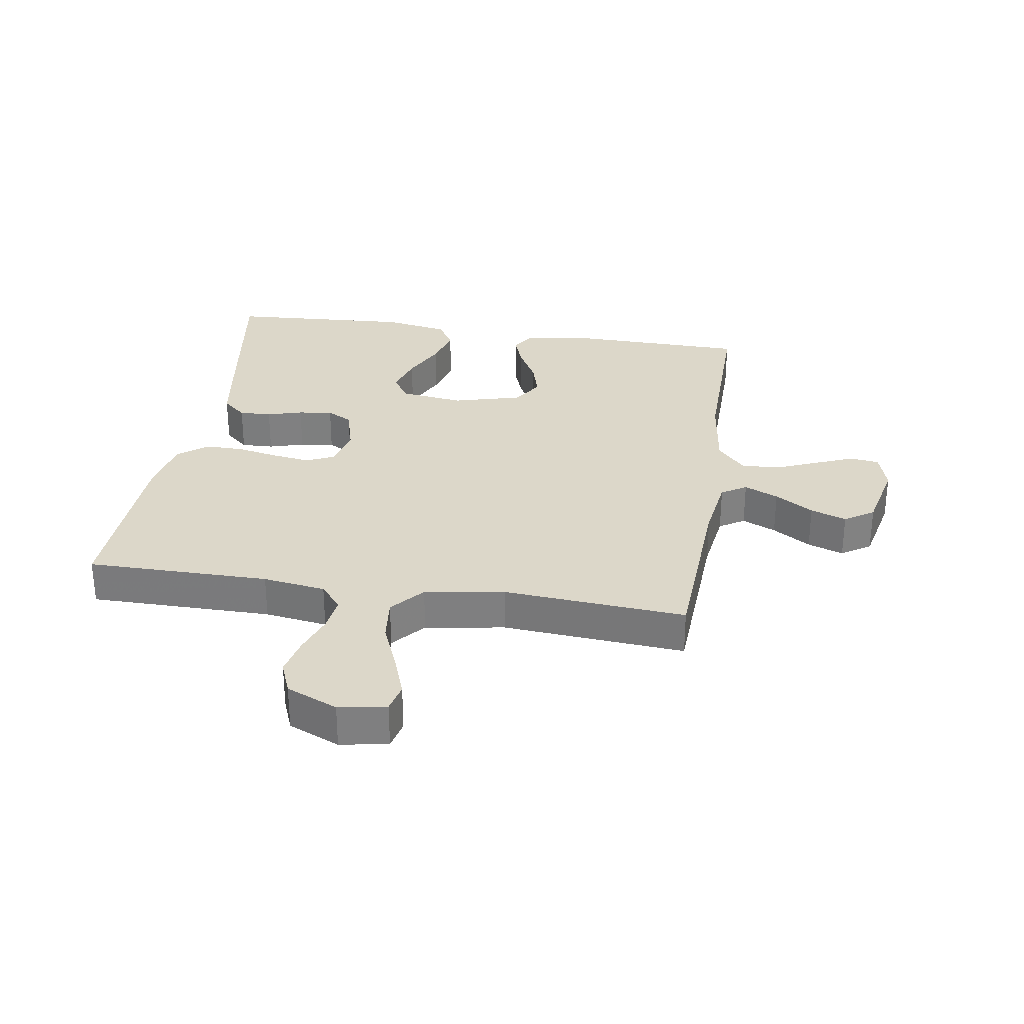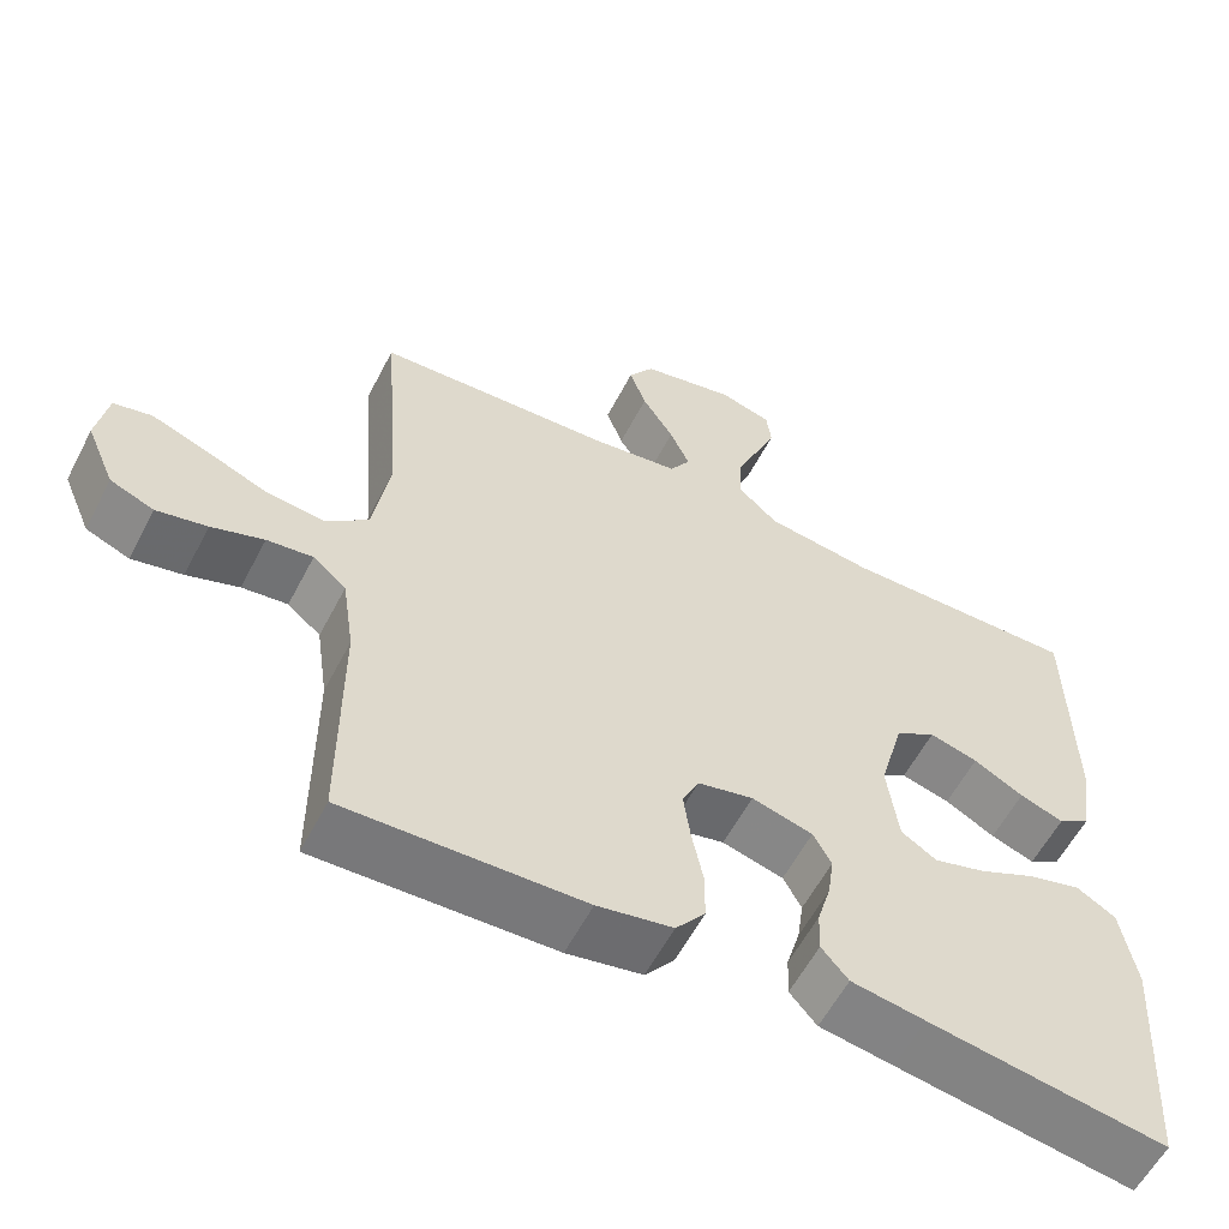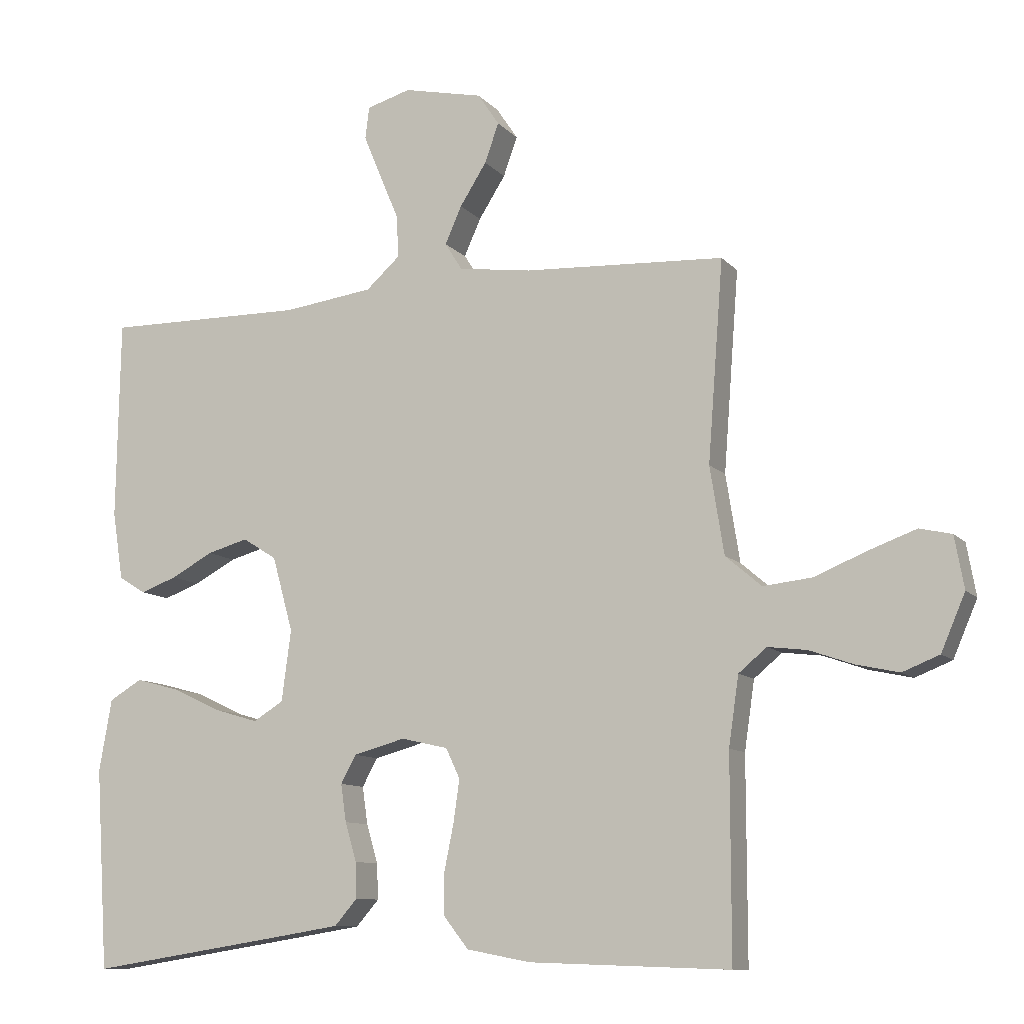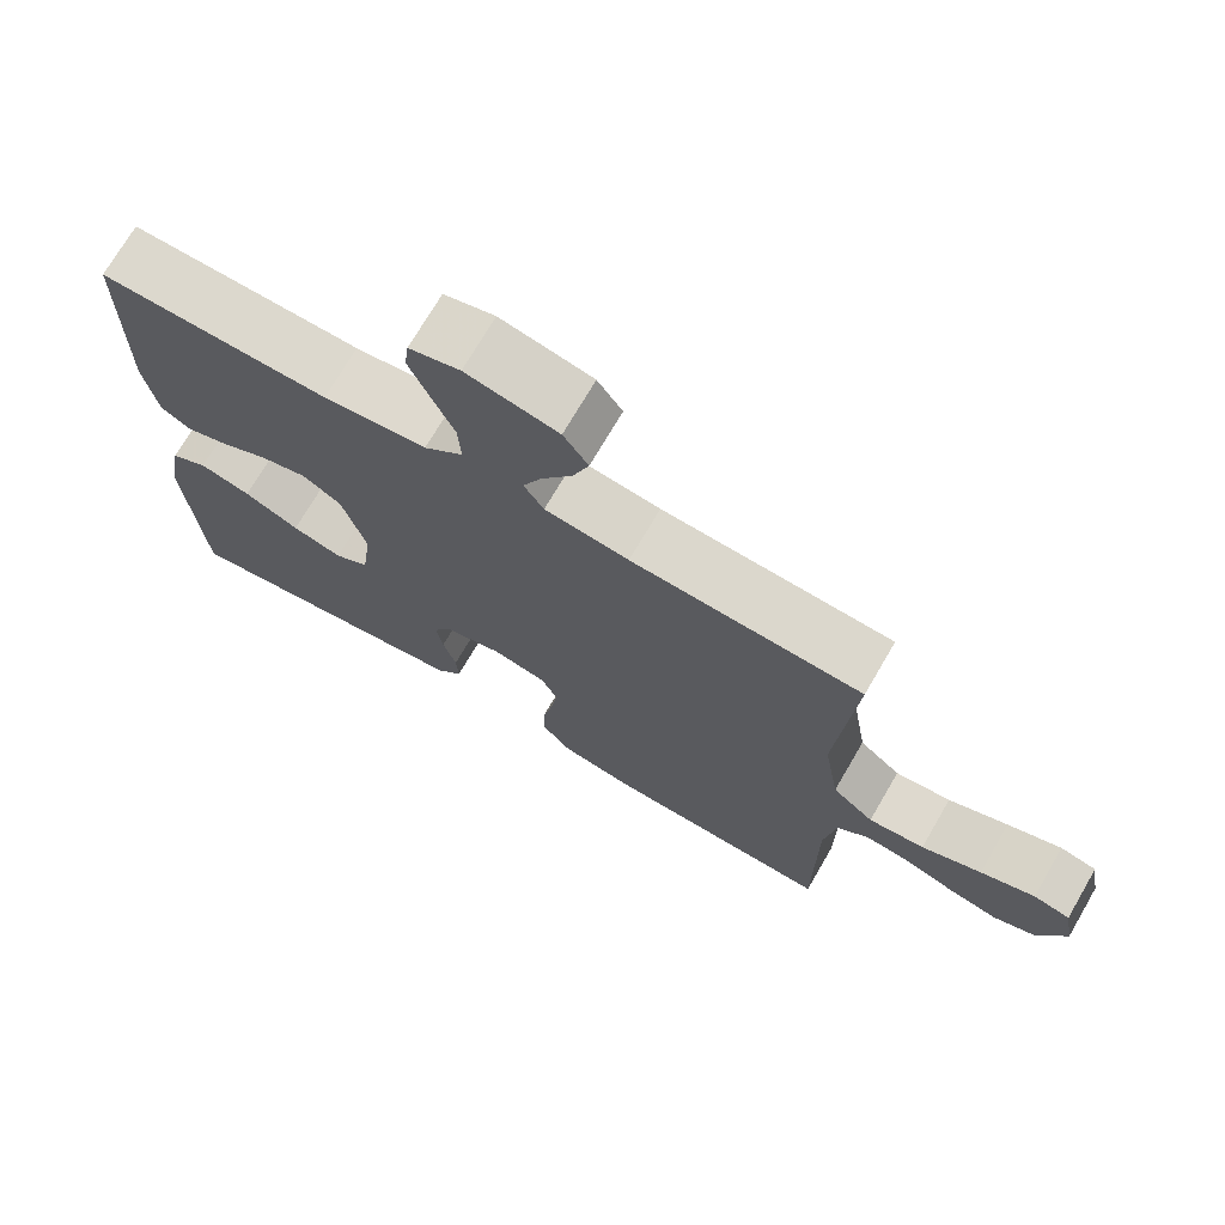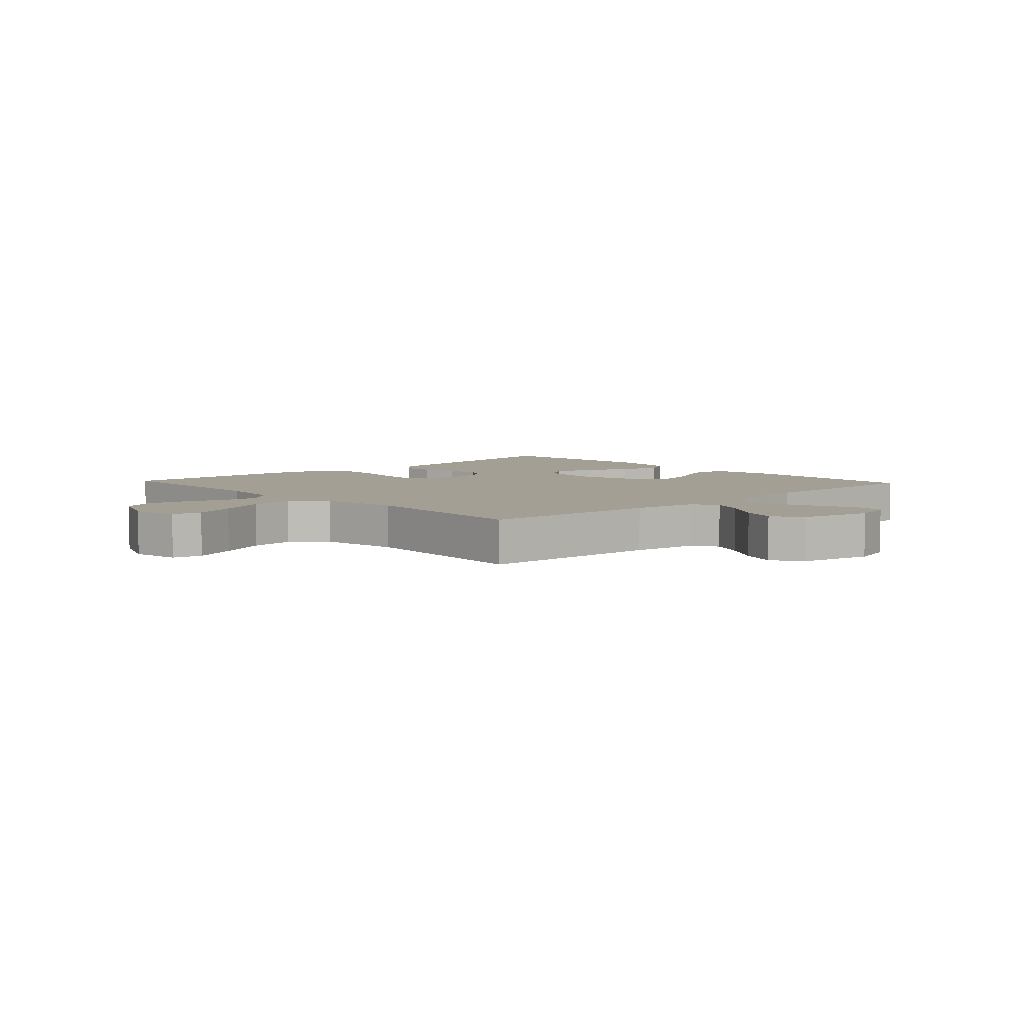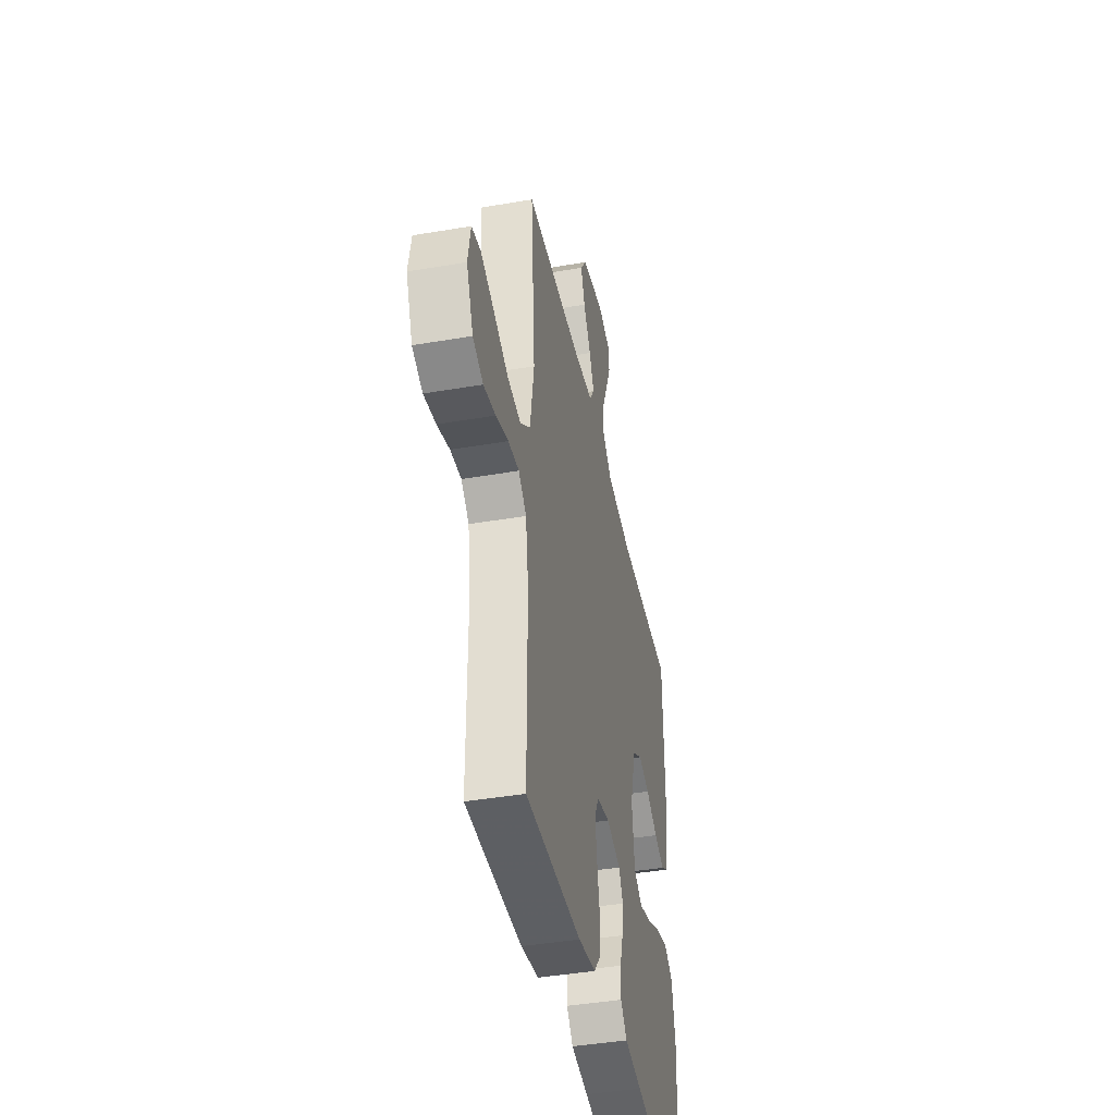
<metadata>
{"format":"obj","ext":"obj","renderer":"f3d","projection":"perspective","resolution":1024,"background":"white","views":[{"elev":30.3,"azim":-81.0,"up":"+Y"},{"elev":-58.3,"azim":-27.3,"up":"+Z"},{"elev":-10.2,"azim":-156.5,"up":"+Z"},{"elev":72.4,"azim":-149.8,"up":"+Z"},{"elev":5.6,"azim":-42.9,"up":"+Y"},{"elev":-42.4,"azim":-78.4,"up":"+Z"}]}
</metadata>
<code>
v -0.5 0.07 -0.5
v -0.5 0.07 -0.2
v -0.515 0.07 -0.097
v -0.557 0.07 -0.062
v -0.615 0.07 -0.069
v -0.681 0.07 -0.092
v -0.745 0.07 -0.106
v -0.8 0.07 -0.084
v -0.836 0.07 0
v -0.822 0.07 0.078
v -0.774 0.07 0.089
v -0.703 0.07 0.063
v -0.625 0.07 0.031
v -0.552 0.07 0.023
v -0.498 0.07 0.069
v -0.477 0.07 0.2
v -0.5 0.07 0.5
v -0.2 0.07 0.515
v -0.091 0.07 0.53
v -0.065 0.07 0.571
v -0.09 0.07 0.627
v -0.13 0.07 0.69
v -0.151 0.07 0.749
v -0.119 0.07 0.797
v 0 0.07 0.823
v 0.066 0.07 0.804
v 0.072 0.07 0.756
v 0.046 0.07 0.693
v 0.017 0.07 0.624
v 0.014 0.07 0.561
v 0.065 0.07 0.515
v 0.2 0.07 0.497
v 0.5 0.07 0.5
v 0.505 0.07 0.2
v 0.489 0.07 0.098
v 0.449 0.07 0.073
v 0.394 0.07 0.093
v 0.331 0.07 0.127
v 0.27 0.07 0.144
v 0.219 0.07 0.112
v 0.188 0.07 0
v 0.202 0.07 -0.106
v 0.247 0.07 -0.134
v 0.312 0.07 -0.115
v 0.384 0.07 -0.081
v 0.451 0.07 -0.063
v 0.5 0.07 -0.092
v 0.519 0.07 -0.2
v 0.5 0.07 -0.5
v 0.2 0.07 -0.453
v 0.107 0.07 -0.438
v 0.073 0.07 -0.399
v 0.075 0.07 -0.346
v 0.092 0.07 -0.288
v 0.1 0.07 -0.232
v 0.077 0.07 -0.19
v 0 0.07 -0.169
v -0.07 0.07 -0.185
v -0.091 0.07 -0.23
v -0.082 0.07 -0.293
v -0.068 0.07 -0.362
v -0.068 0.07 -0.425
v -0.105 0.07 -0.472
v -0.2 0.07 -0.49
v -0.5 0 -0.5
v -0.5 0 -0.2
v -0.515 0 -0.097
v -0.557 0 -0.062
v -0.615 0 -0.069
v -0.681 0 -0.092
v -0.745 0 -0.106
v -0.8 0 -0.084
v -0.836 0 0
v -0.822 0 0.078
v -0.774 0 0.089
v -0.703 0 0.063
v -0.625 0 0.031
v -0.552 0 0.023
v -0.498 0 0.069
v -0.477 0 0.2
v -0.5 0 0.5
v -0.2 0 0.515
v -0.091 0 0.53
v -0.065 0 0.571
v -0.09 0 0.627
v -0.13 0 0.69
v -0.151 0 0.749
v -0.119 0 0.797
v 0 0 0.823
v 0.066 0 0.804
v 0.072 0 0.756
v 0.046 0 0.693
v 0.017 0 0.624
v 0.014 0 0.561
v 0.065 0 0.515
v 0.2 0 0.497
v 0.5 0 0.5
v 0.505 0 0.2
v 0.489 0 0.098
v 0.449 0 0.073
v 0.394 0 0.093
v 0.331 0 0.127
v 0.27 0 0.144
v 0.219 0 0.112
v 0.188 0 0
v 0.202 0 -0.106
v 0.247 0 -0.134
v 0.312 0 -0.115
v 0.384 0 -0.081
v 0.451 0 -0.063
v 0.5 0 -0.092
v 0.519 0 -0.2
v 0.5 0 -0.5
v 0.2 0 -0.453
v 0.107 0 -0.438
v 0.073 0 -0.399
v 0.075 0 -0.346
v 0.092 0 -0.288
v 0.1 0 -0.232
v 0.077 0 -0.19
v 0 0 -0.169
v -0.07 0 -0.185
v -0.091 0 -0.23
v -0.082 0 -0.293
v -0.068 0 -0.362
v -0.068 0 -0.425
v -0.105 0 -0.472
v -0.2 0 -0.49
f 64 1 2
f 63 64 2
f 62 63 2
f 61 62 2
f 60 61 2
f 59 60 2 3
f 58 59 3 4
f 57 58 4
f 52 53 54
f 51 52 54
f 50 51 54
f 49 50 54
f 48 49 54
f 47 48 54
f 46 47 54
f 45 46 54
f 44 45 54
f 43 44 54 55
f 42 43 55 56
f 36 37 38
f 35 36 38
f 34 35 38
f 33 34 38
f 32 33 38
f 31 32 38 39
f 30 31 39 40
f 27 28 29
f 26 27 29
f 25 26 29
f 24 25 29
f 23 24 29
f 22 23 29
f 21 22 29
f 20 21 29 30
f 30 40 41
f 20 30 41
f 19 20 41
f 16 17 18
f 42 56 57
f 41 42 57
f 19 41 57
f 18 19 57
f 16 18 57
f 15 16 57
f 11 12 13
f 10 11 13
f 9 10 13
f 8 9 13
f 7 8 13
f 6 7 13
f 5 6 13
f 14 15 57 4
f 4 5 13 14
f 66 65 128
f 66 128 127
f 66 127 126
f 66 126 125
f 66 125 124
f 67 66 124 123
f 68 67 123 122
f 68 122 121
f 118 117 116
f 118 116 115
f 118 115 114
f 118 114 113
f 118 113 112
f 118 112 111
f 118 111 110
f 118 110 109
f 118 109 108
f 119 118 108 107
f 120 119 107 106
f 102 101 100
f 102 100 99
f 102 99 98
f 102 98 97
f 102 97 96
f 103 102 96 95
f 104 103 95 94
f 93 92 91
f 93 91 90
f 93 90 89
f 93 89 88
f 93 88 87
f 93 87 86
f 93 86 85
f 94 93 85 84
f 105 104 94
f 105 94 84
f 105 84 83
f 82 81 80
f 121 120 106
f 121 106 105
f 121 105 83
f 121 83 82
f 121 82 80
f 121 80 79
f 77 76 75
f 77 75 74
f 77 74 73
f 77 73 72
f 77 72 71
f 77 71 70
f 77 70 69
f 68 121 79 78
f 78 77 69 68
f 1 65 66 2
f 2 66 67 3
f 3 67 68 4
f 4 68 69 5
f 5 69 70 6
f 6 70 71 7
f 7 71 72 8
f 8 72 73 9
f 9 73 74 10
f 10 74 75 11
f 11 75 76 12
f 12 76 77 13
f 13 77 78 14
f 14 78 79 15
f 15 79 80 16
f 16 80 81 17
f 17 81 82 18
f 18 82 83 19
f 19 83 84 20
f 20 84 85 21
f 21 85 86 22
f 22 86 87 23
f 23 87 88 24
f 24 88 89 25
f 25 89 90 26
f 26 90 91 27
f 27 91 92 28
f 28 92 93 29
f 29 93 94 30
f 30 94 95 31
f 31 95 96 32
f 32 96 97 33
f 33 97 98 34
f 34 98 99 35
f 35 99 100 36
f 36 100 101 37
f 37 101 102 38
f 38 102 103 39
f 39 103 104 40
f 40 104 105 41
f 41 105 106 42
f 42 106 107 43
f 43 107 108 44
f 44 108 109 45
f 45 109 110 46
f 46 110 111 47
f 47 111 112 48
f 48 112 113 49
f 49 113 114 50
f 50 114 115 51
f 51 115 116 52
f 52 116 117 53
f 53 117 118 54
f 54 118 119 55
f 55 119 120 56
f 56 120 121 57
f 57 121 122 58
f 58 122 123 59
f 59 123 124 60
f 60 124 125 61
f 61 125 126 62
f 62 126 127 63
f 63 127 128 64
f 64 128 65 1

</code>
